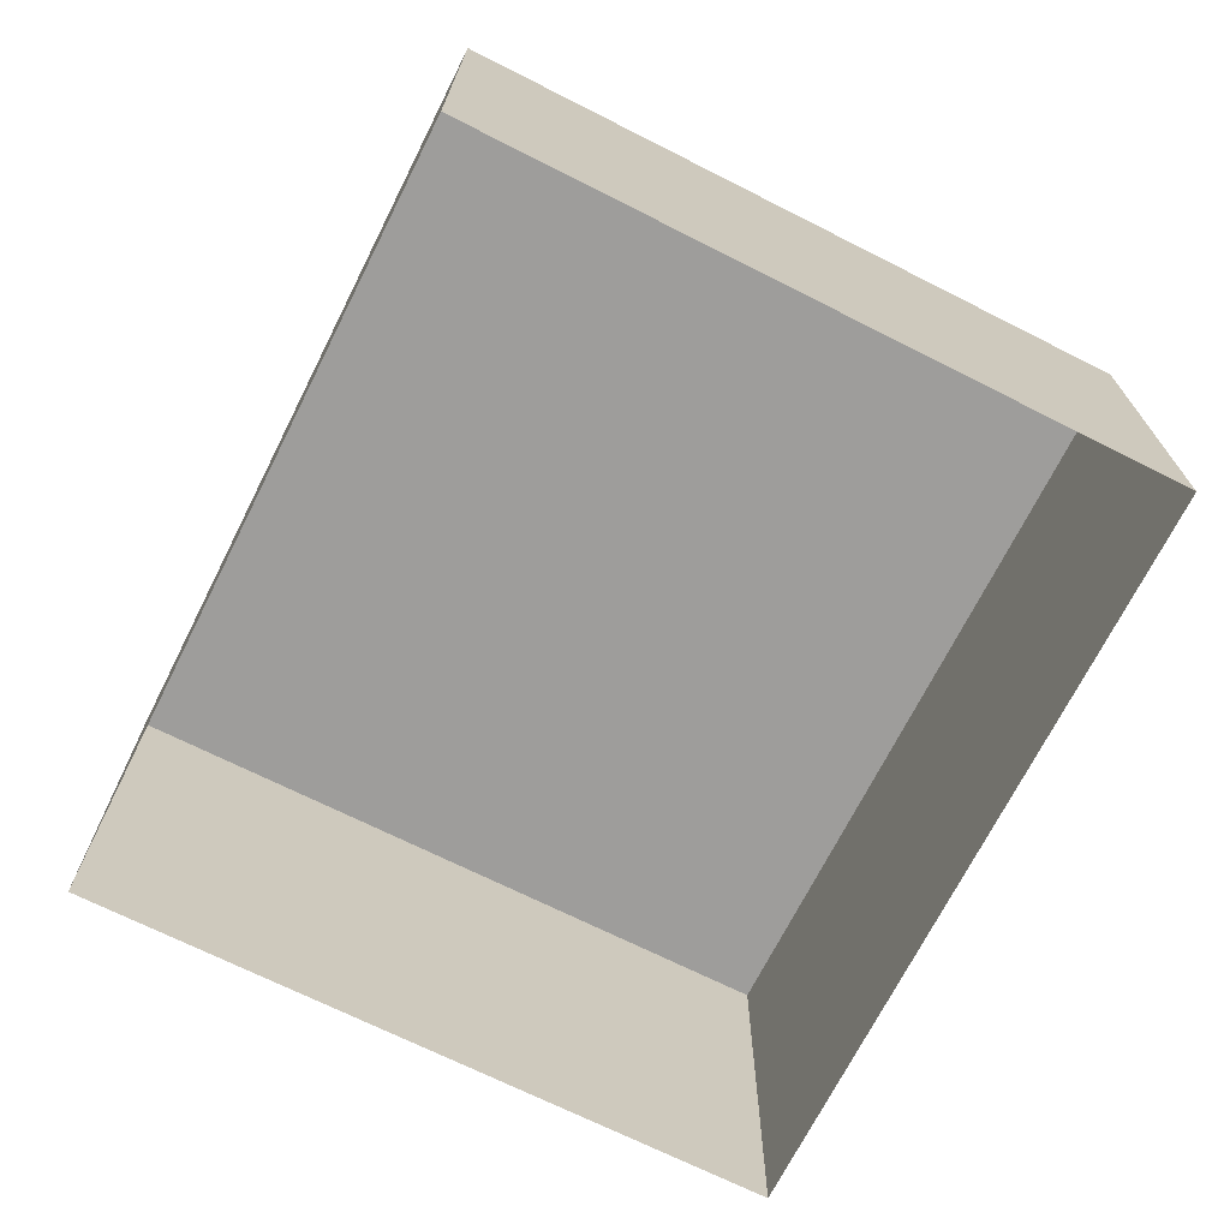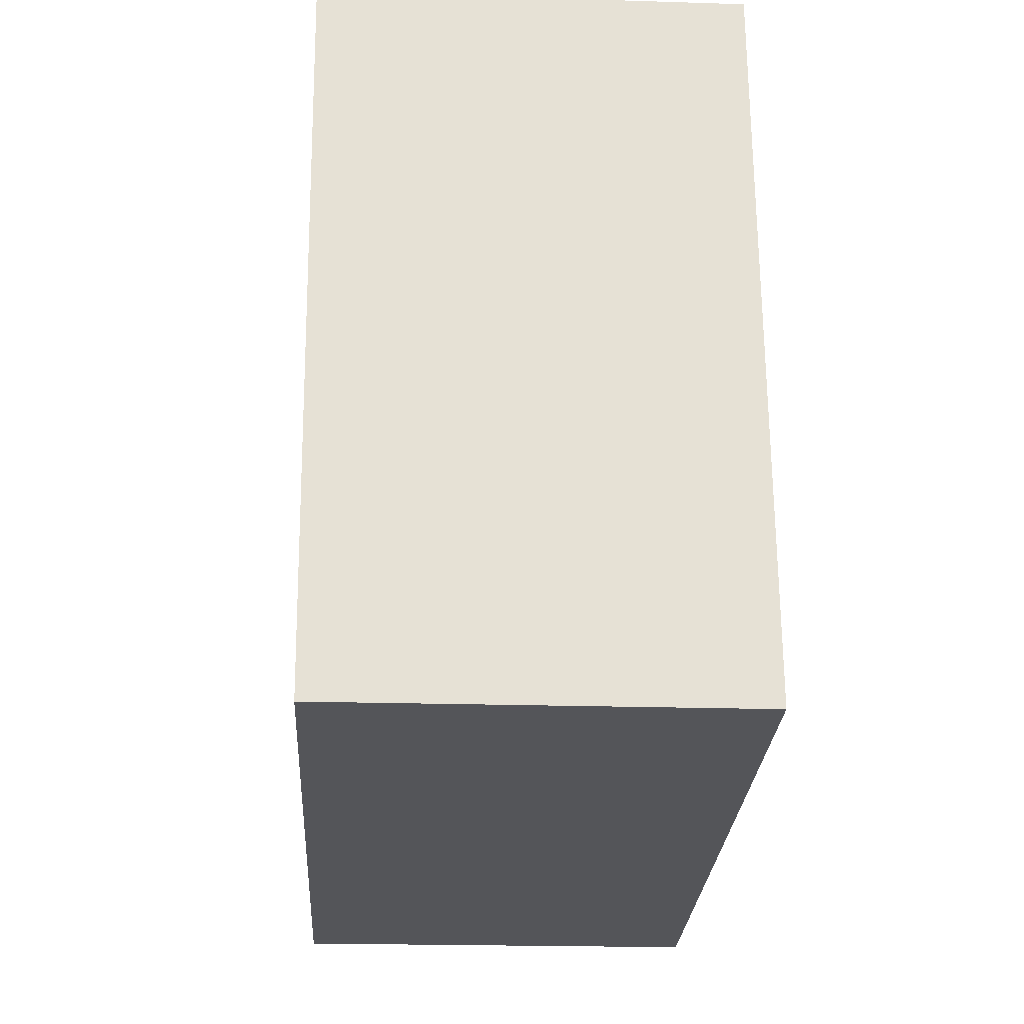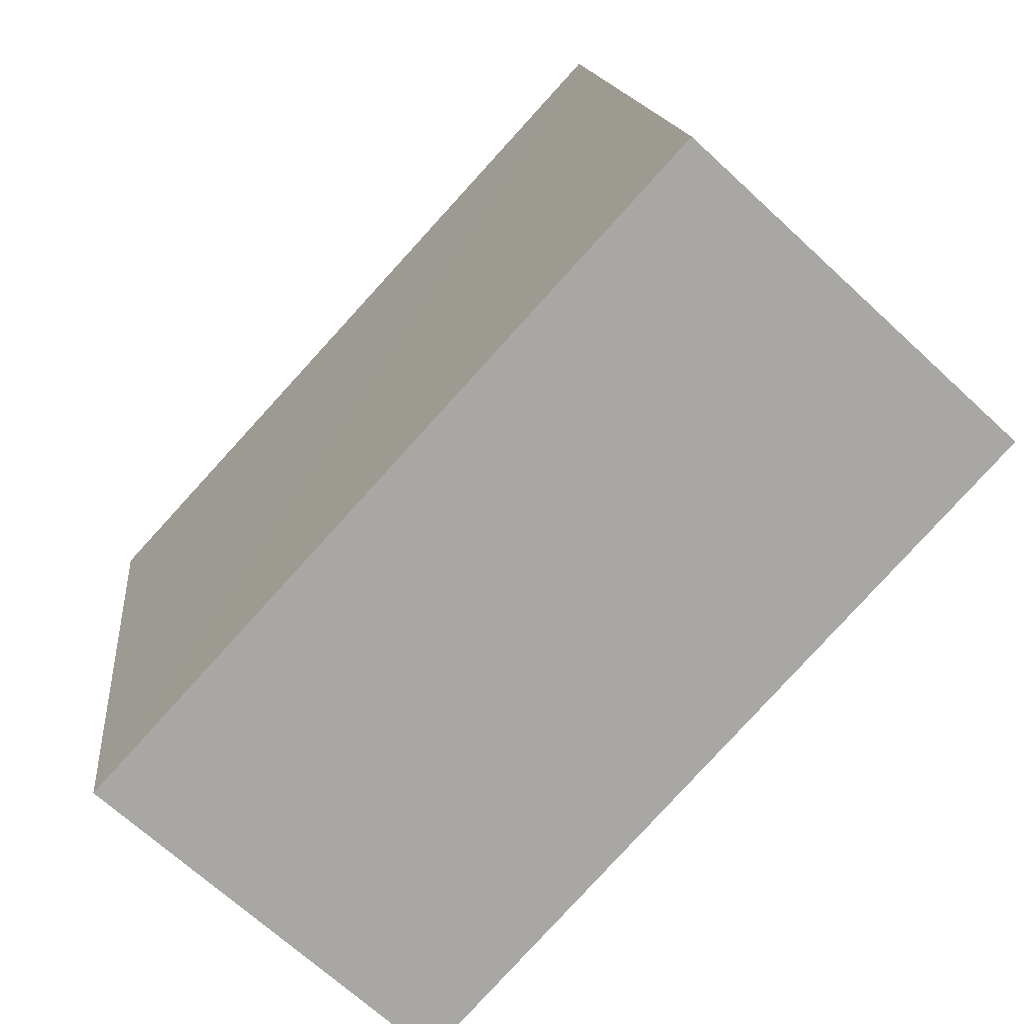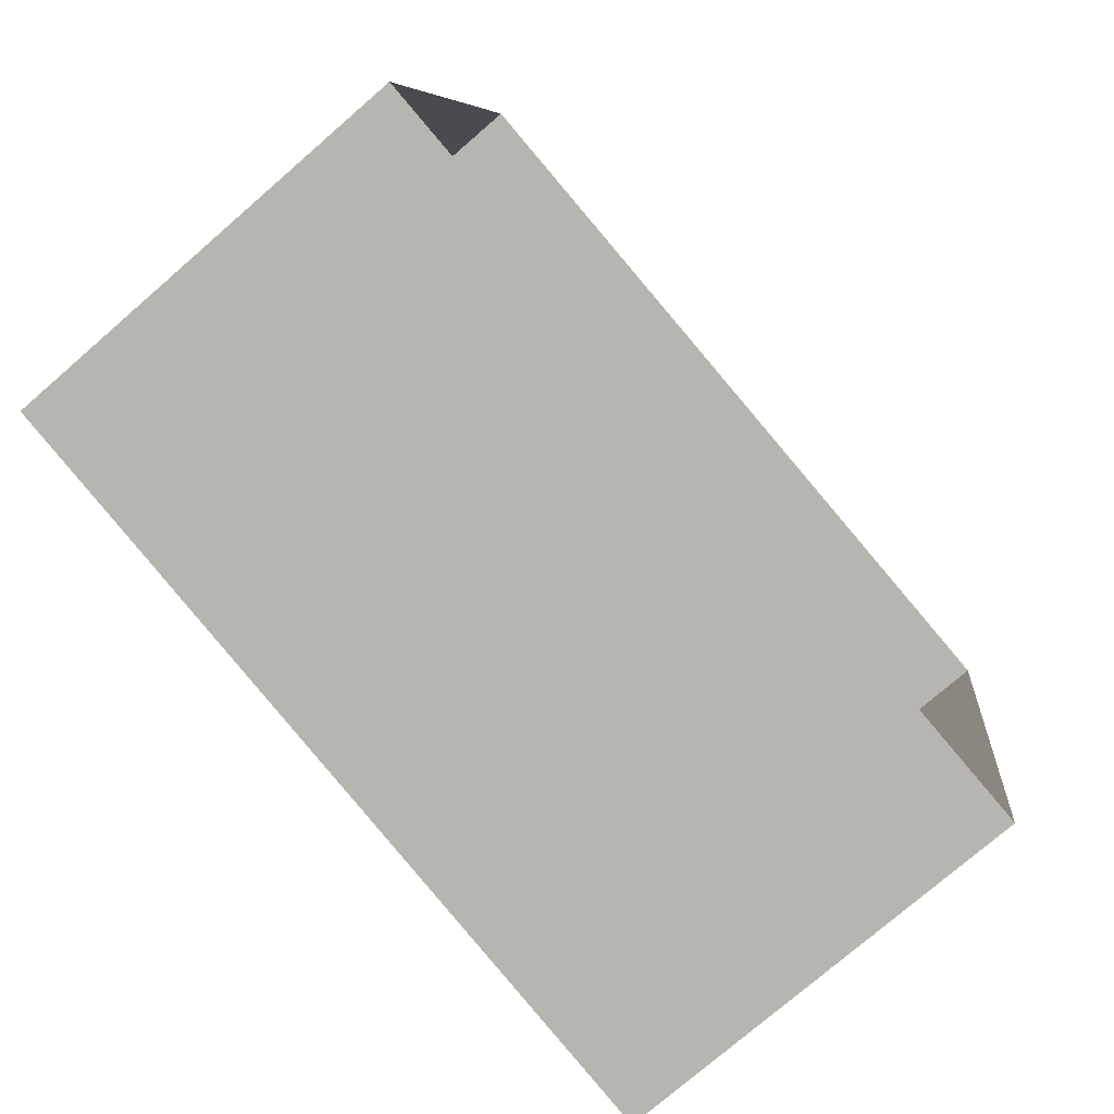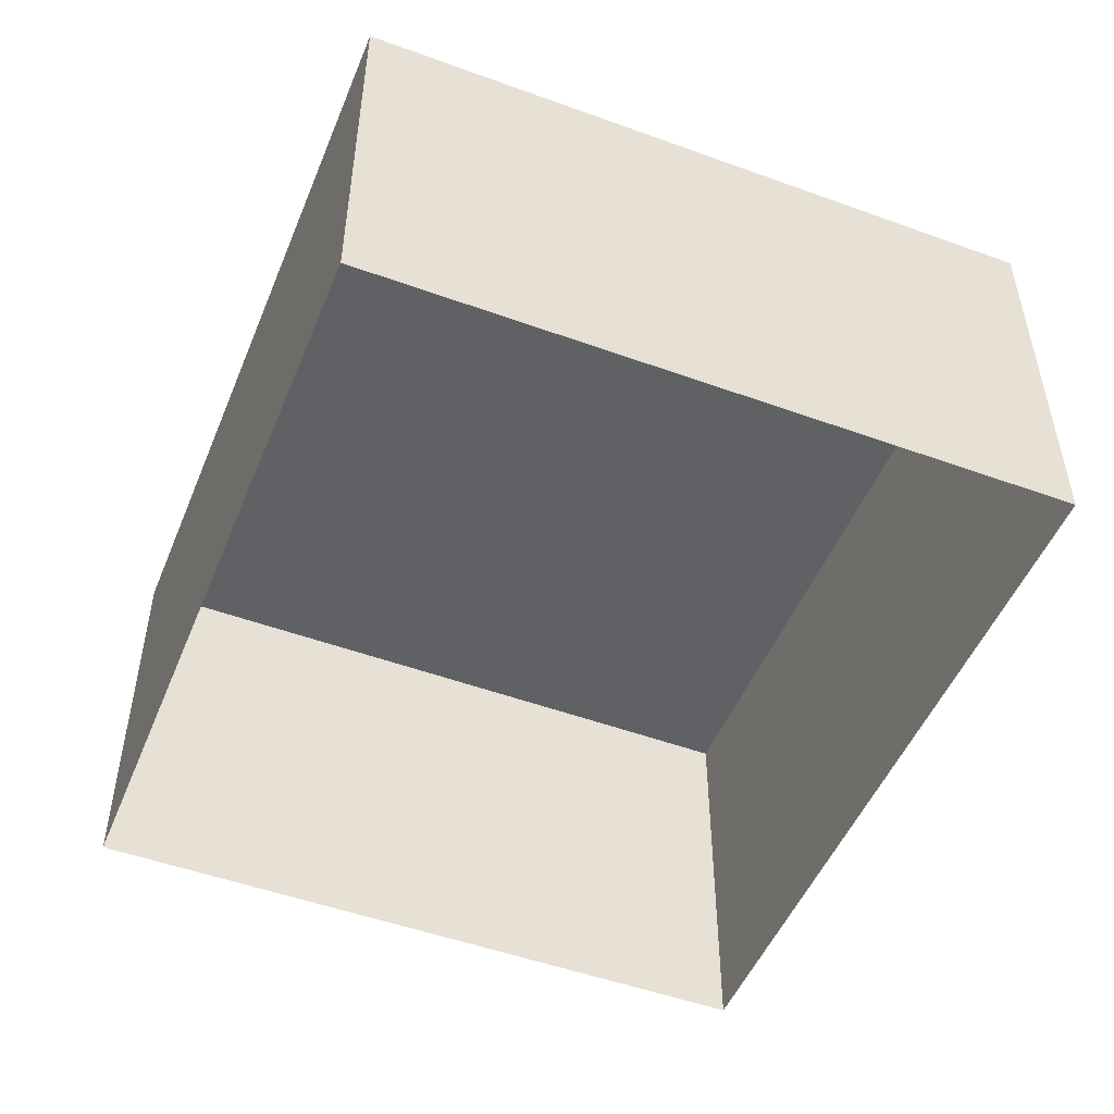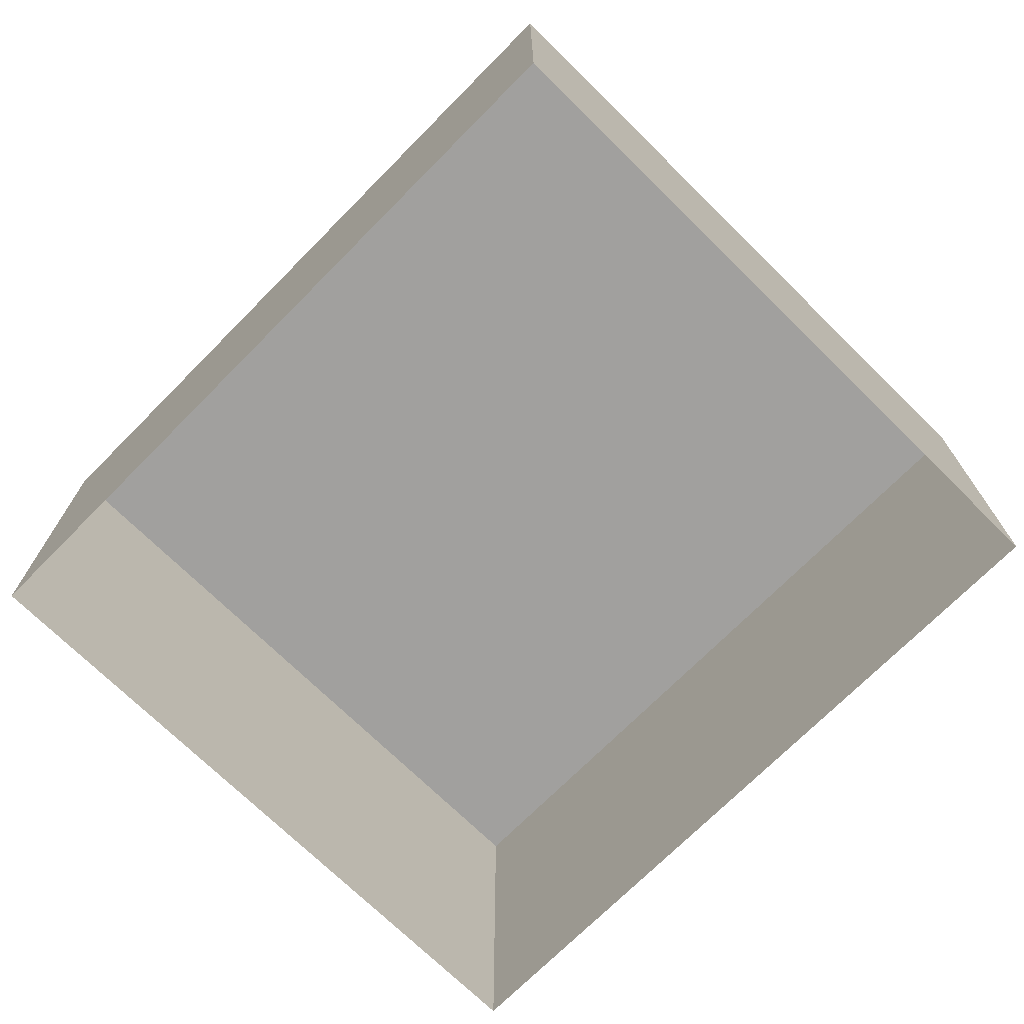
<metadata>
{"format":"obj","ext":"obj","renderer":"f3d","projection":"perspective","resolution":1024,"background":"white","views":[{"elev":-70.5,"azim":72.2,"up":"+Z"},{"elev":-16.0,"azim":86.8,"up":"+Y"},{"elev":-67.8,"azim":47.1,"up":"+Y"},{"elev":-75.6,"azim":130.7,"up":"+Y"},{"elev":-50.0,"azim":76.9,"up":"+Z"},{"elev":-71.9,"azim":54.3,"up":"+Z"}]}
</metadata>
<code>
v -2.194e+05 -1.234e+05 33.54
v -2.194e+05 -1.234e+05 33.54
v -2.194e+05 -1.234e+05 33.54
v -2.194e+05 -1.234e+05 33.54
v -2.194e+05 -1.234e+05 35.54
v -2.194e+05 -1.234e+05 35.54
v -2.194e+05 -1.234e+05 35.54
v -2.194e+05 -1.234e+05 35.54
f 1 2 3
f 4 1 3
f 5 6 7
f 8 5 7
f 5 2 1
f 5 8 2
f 5 1 4
f 6 5 4
f 7 3 2
f 8 7 2
f 6 4 3
f 7 6 3

</code>
